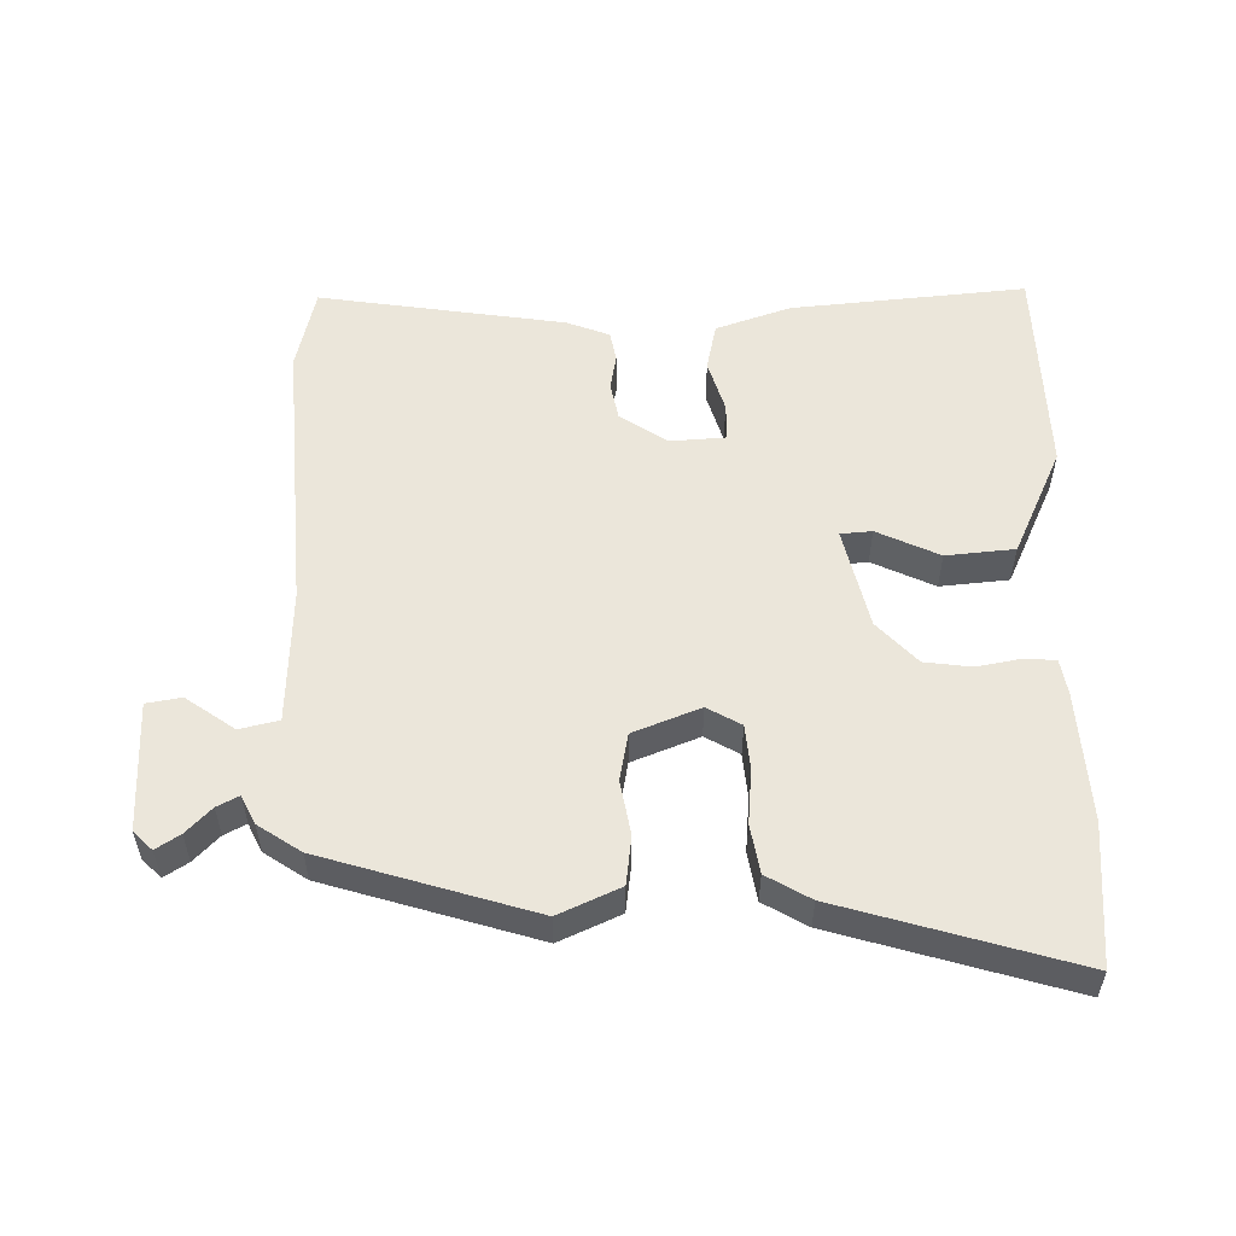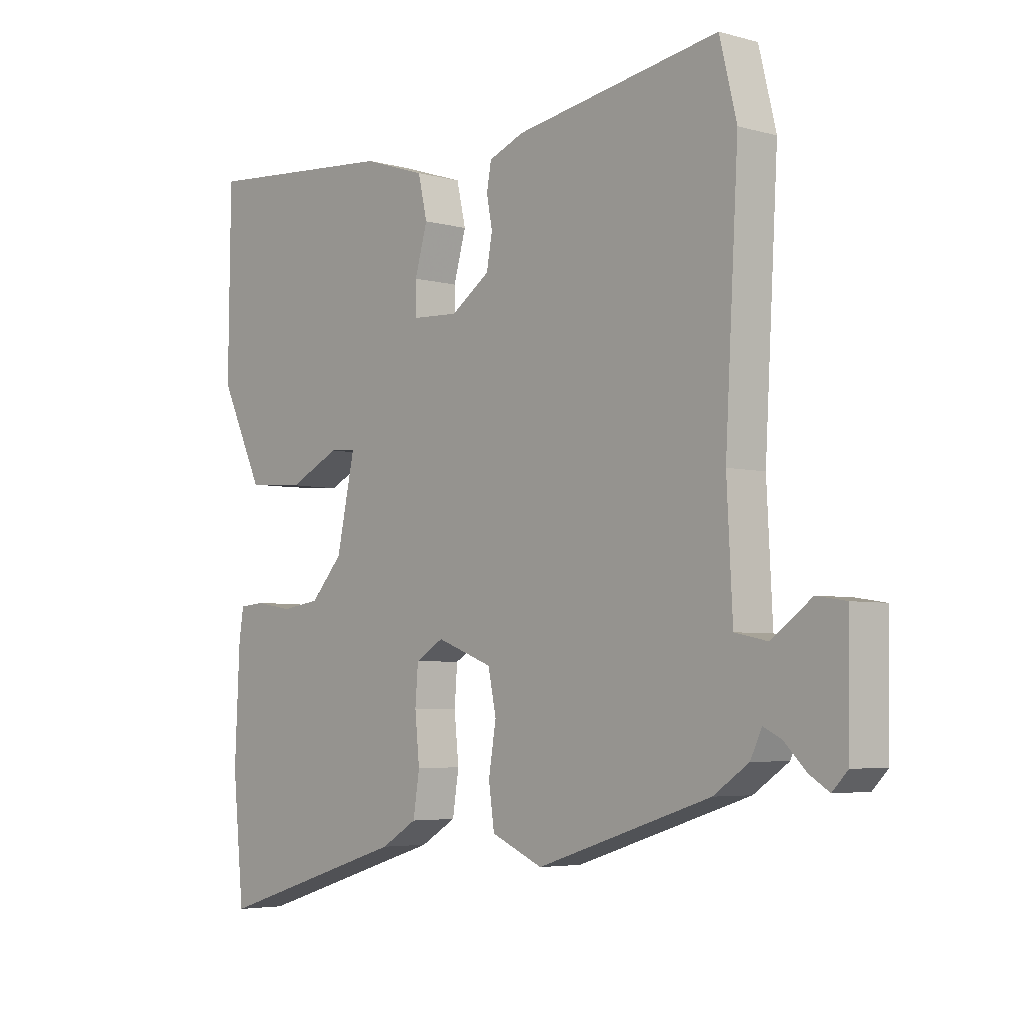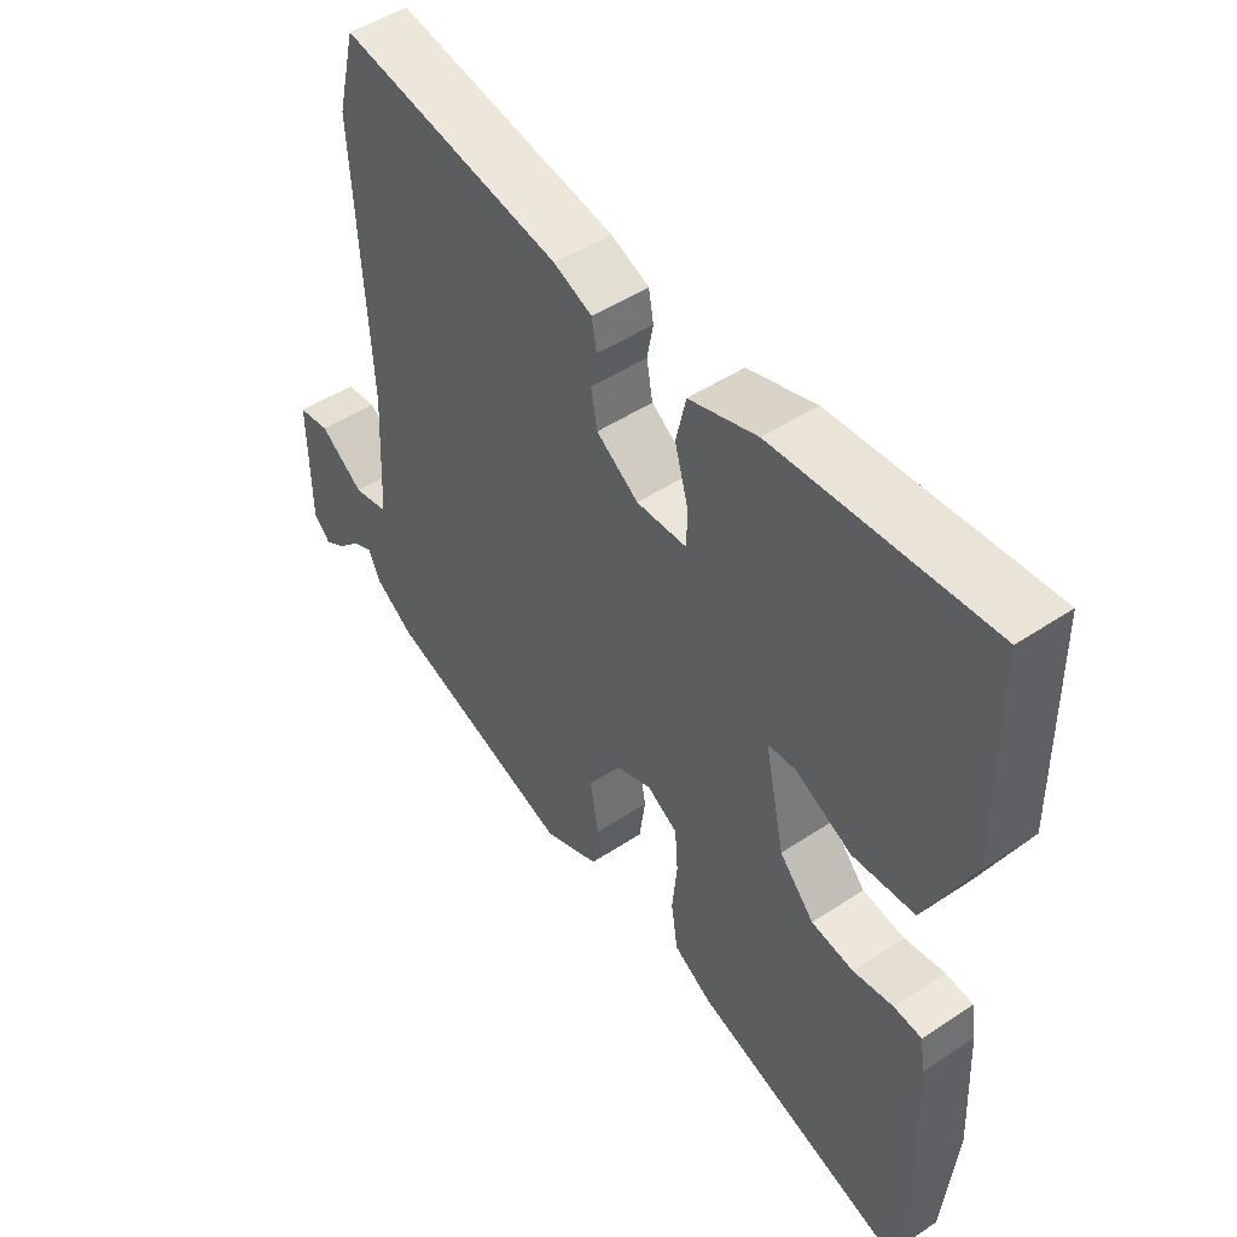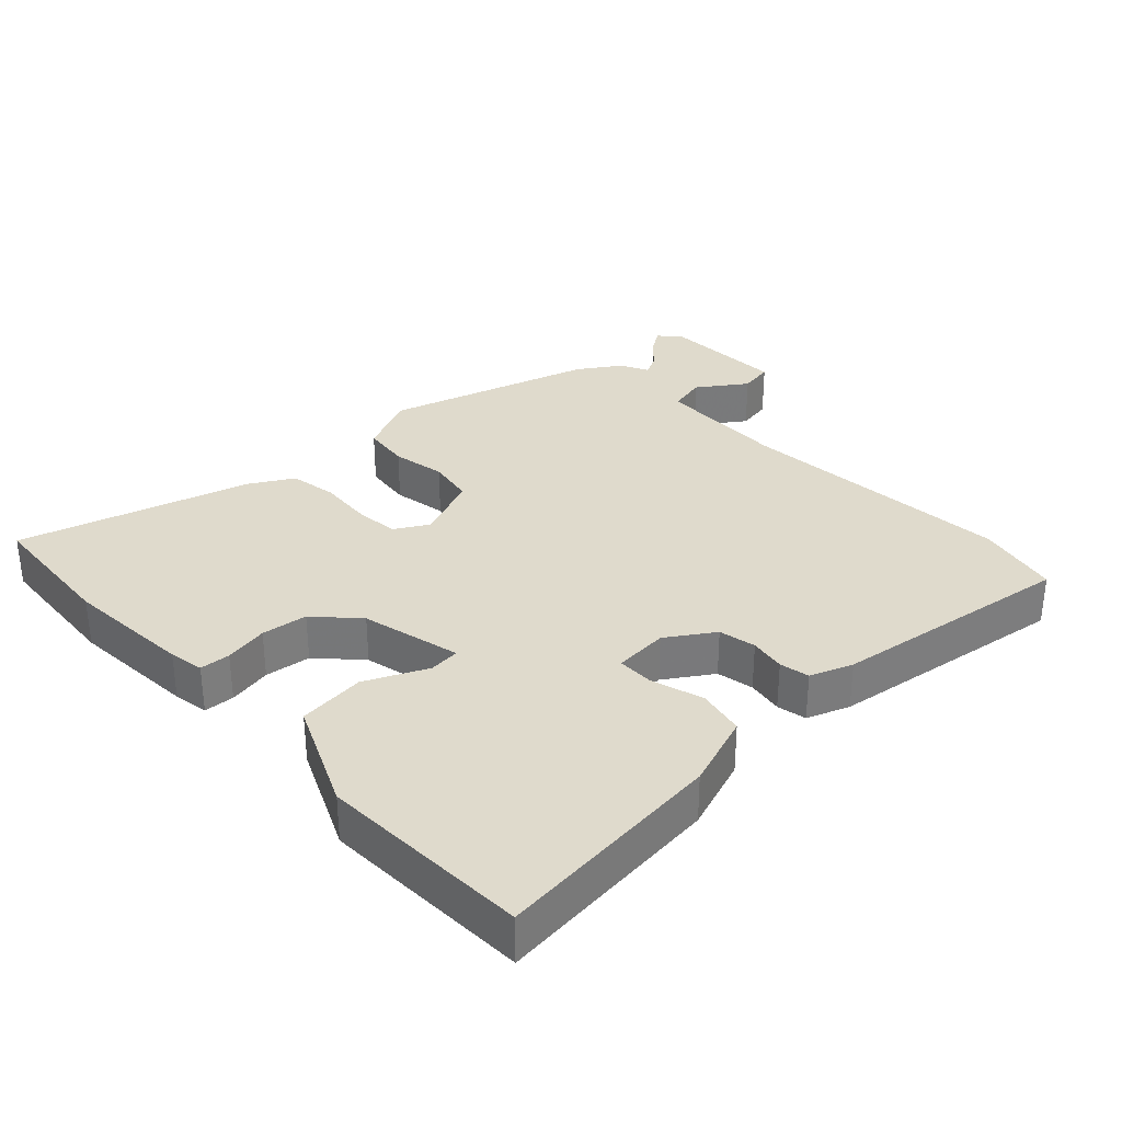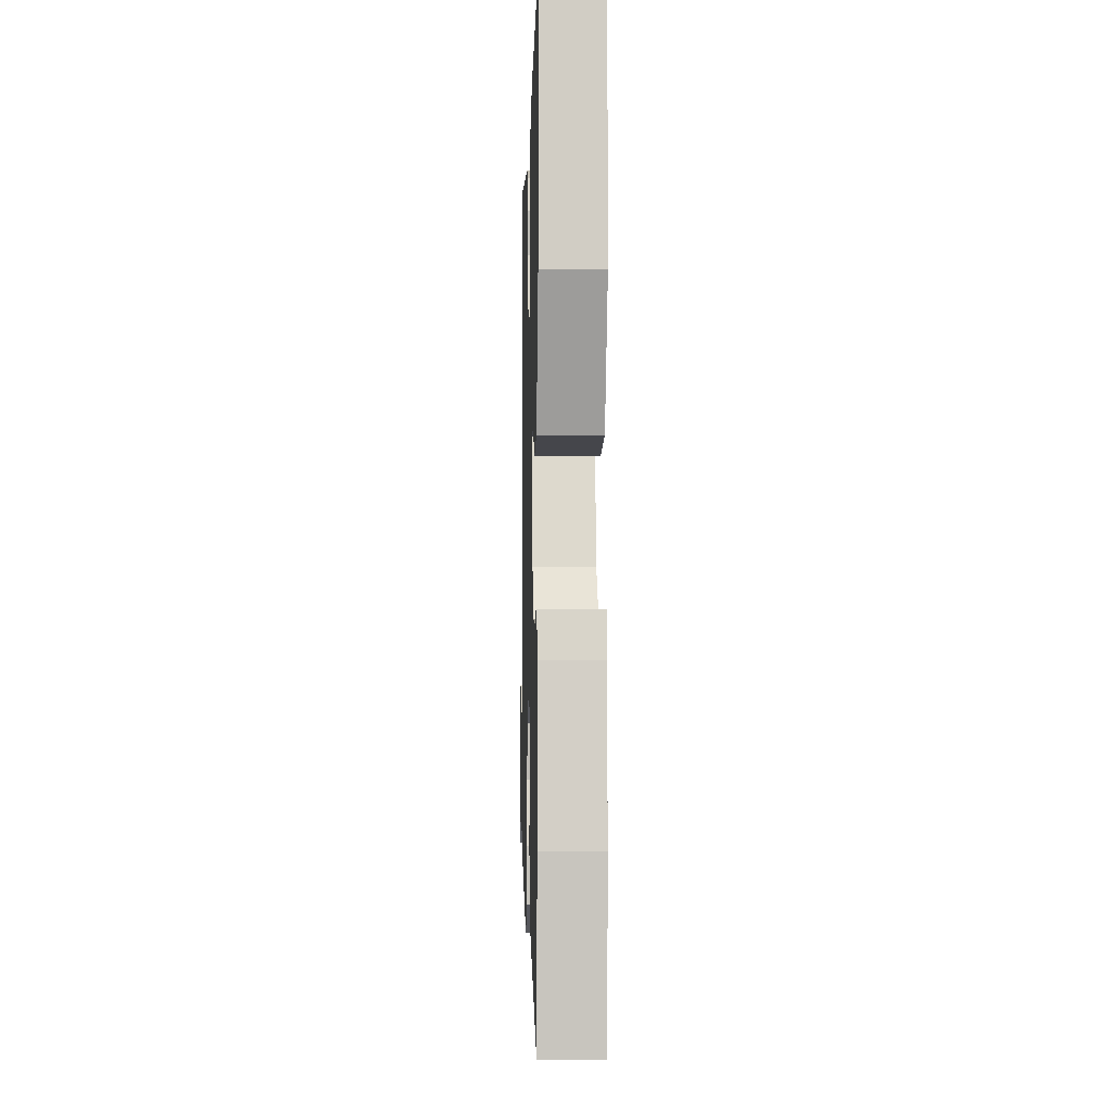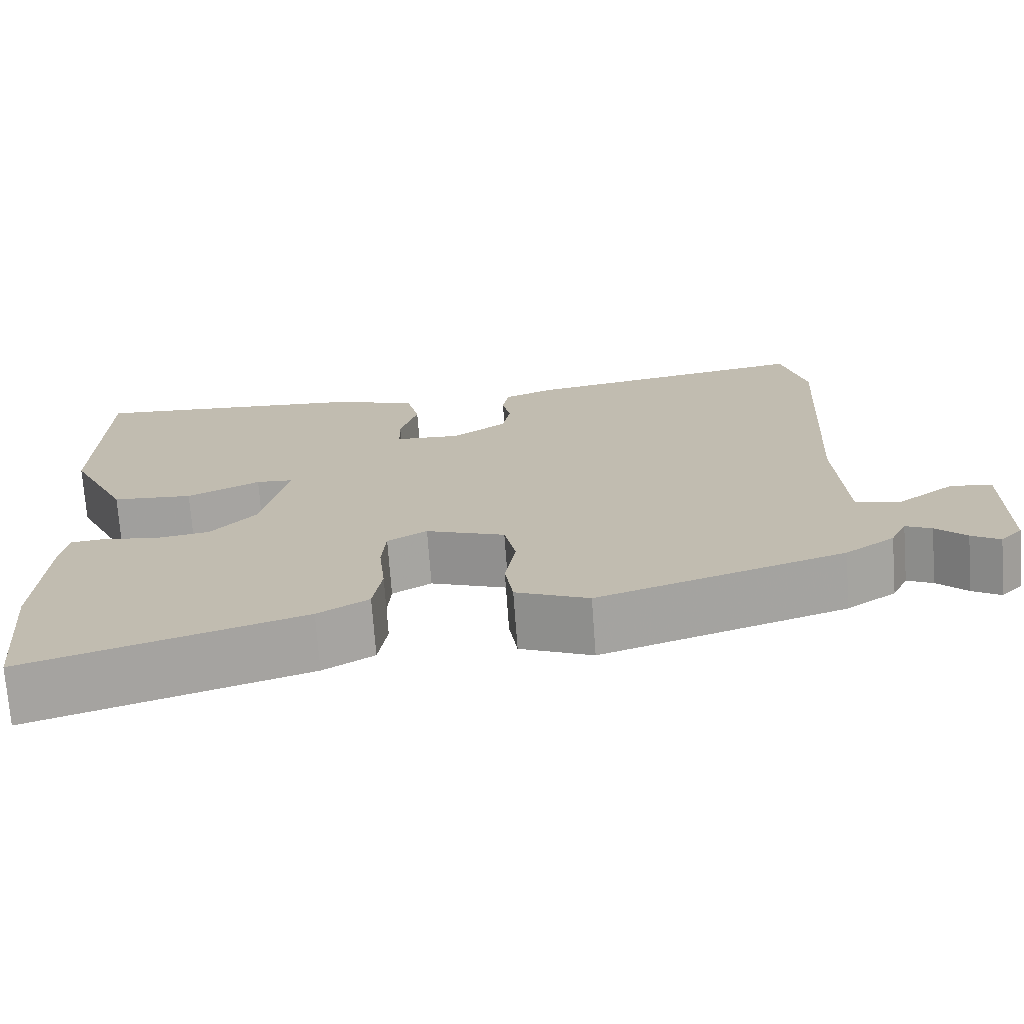
<metadata>
{"format":"obj","ext":"obj","renderer":"f3d","projection":"perspective","resolution":1024,"background":"white","views":[{"elev":54.8,"azim":178.2,"up":"+Y"},{"elev":-4.6,"azim":48.5,"up":"+Z"},{"elev":48.5,"azim":-126.6,"up":"+Z"},{"elev":32.5,"azim":-44.6,"up":"+Y"},{"elev":-5.6,"azim":-91.6,"up":"+Z"},{"elev":-72.6,"azim":4.2,"up":"+Z"}]}
</metadata>
<code>
v -0.494 0.07 -0.561
v -0.514 0.07 -0.356
v -0.505 0.07 -0.166
v -0.497 0.07 -0.114
v -0.452 0.07 -0.11
v -0.387 0.07 -0.121
v -0.319 0.07 -0.111
v -0.263 0.07 -0.049
v -0.231 0.07 0.1
v -0.277 0.07 0.103
v -0.367 0.07 0.059
v -0.467 0.07 0.067
v -0.542 0.07 0.224
v -0.538 0.07 0.537
v -0.195 0.07 0.51
v -0.085 0.07 0.474
v -0.069 0.07 0.404
v -0.091 0.07 0.327
v -0.09 0.07 0.272
v -0.009 0.07 0.268
v 0.059 0.07 0.315
v 0.069 0.07 0.37
v 0.059 0.07 0.423
v 0.067 0.07 0.467
v 0.129 0.07 0.492
v 0.487 0.07 0.552
v 0.517 0.07 0.43
v 0.494 0.07 0.021
v 0.504 0.07 -0.175
v 0.561 0.07 -0.187
v 0.631 0.07 -0.136
v 0.682 0.07 -0.144
v 0.68 0.07 -0.332
v 0.653 0.07 -0.36
v 0.618 0.07 -0.338
v 0.581 0.07 -0.301
v 0.549 0.07 -0.285
v 0.529 0.07 -0.327
v 0.468 0.07 -0.369
v 0.164 0.07 -0.467
v 0.074 0.07 -0.428
v 0.064 0.07 -0.358
v 0.077 0.07 -0.278
v 0.063 0.07 -0.209
v -0.035 0.07 -0.172
v -0.084 0.07 -0.201
v -0.089 0.07 -0.266
v -0.081 0.07 -0.346
v -0.092 0.07 -0.417
v -0.155 0.07 -0.455
v -0.494 0 -0.561
v -0.514 0 -0.356
v -0.505 0 -0.166
v -0.497 0 -0.114
v -0.452 0 -0.11
v -0.387 0 -0.121
v -0.319 0 -0.111
v -0.263 0 -0.049
v -0.231 0 0.1
v -0.277 0 0.103
v -0.367 0 0.059
v -0.467 0 0.067
v -0.542 0 0.224
v -0.538 0 0.537
v -0.195 0 0.51
v -0.085 0 0.474
v -0.069 0 0.404
v -0.091 0 0.327
v -0.09 0 0.272
v -0.009 0 0.268
v 0.059 0 0.315
v 0.069 0 0.37
v 0.059 0 0.423
v 0.067 0 0.467
v 0.129 0 0.492
v 0.487 0 0.552
v 0.517 0 0.43
v 0.494 0 0.021
v 0.504 0 -0.175
v 0.561 0 -0.187
v 0.631 0 -0.136
v 0.682 0 -0.144
v 0.68 0 -0.332
v 0.653 0 -0.36
v 0.618 0 -0.338
v 0.581 0 -0.301
v 0.549 0 -0.285
v 0.529 0 -0.327
v 0.468 0 -0.369
v 0.164 0 -0.467
v 0.074 0 -0.428
v 0.064 0 -0.358
v 0.077 0 -0.278
v 0.063 0 -0.209
v -0.035 0 -0.172
v -0.084 0 -0.201
v -0.089 0 -0.266
v -0.081 0 -0.346
v -0.092 0 -0.417
v -0.155 0 -0.455
f 47 48 49 50
f 46 47 50 1
f 40 41 42 43
f 40 43 44
f 37 38 39 40
f 37 40 44
f 33 34 35 36
f 33 36 37
f 30 31 32 33
f 29 30 33 37
f 25 26 27 28
f 25 28 29
f 22 23 24 25
f 21 22 25 29
f 20 21 29 37
f 15 16 17 18
f 15 18 19
f 14 15 19
f 13 14 19
f 10 11 12 13
f 9 10 13 19
f 8 9 19 20
f 3 4 5 6
f 3 6 7
f 46 1 2 3
f 45 46 3 7
f 8 20 37 44
f 8 44 45
f 7 8 45
f 100 99 98 97
f 51 100 97 96
f 93 92 91 90
f 94 93 90
f 90 89 88 87
f 94 90 87
f 86 85 84 83
f 87 86 83
f 83 82 81 80
f 87 83 80 79
f 78 77 76 75
f 79 78 75
f 75 74 73 72
f 79 75 72 71
f 87 79 71 70
f 68 67 66 65
f 69 68 65
f 69 65 64
f 69 64 63
f 63 62 61 60
f 69 63 60 59
f 70 69 59 58
f 56 55 54 53
f 57 56 53
f 53 52 51 96
f 57 53 96 95
f 94 87 70 58
f 95 94 58
f 95 58 57
f 1 51 52 2
f 2 52 53 3
f 3 53 54 4
f 4 54 55 5
f 5 55 56 6
f 6 56 57 7
f 7 57 58 8
f 8 58 59 9
f 9 59 60 10
f 10 60 61 11
f 11 61 62 12
f 12 62 63 13
f 13 63 64 14
f 14 64 65 15
f 15 65 66 16
f 16 66 67 17
f 17 67 68 18
f 18 68 69 19
f 19 69 70 20
f 20 70 71 21
f 21 71 72 22
f 22 72 73 23
f 23 73 74 24
f 24 74 75 25
f 25 75 76 26
f 26 76 77 27
f 27 77 78 28
f 28 78 79 29
f 29 79 80 30
f 30 80 81 31
f 31 81 82 32
f 32 82 83 33
f 33 83 84 34
f 34 84 85 35
f 35 85 86 36
f 36 86 87 37
f 37 87 88 38
f 38 88 89 39
f 39 89 90 40
f 40 90 91 41
f 41 91 92 42
f 42 92 93 43
f 43 93 94 44
f 44 94 95 45
f 45 95 96 46
f 46 96 97 47
f 47 97 98 48
f 48 98 99 49
f 49 99 100 50
f 50 100 51 1

</code>
